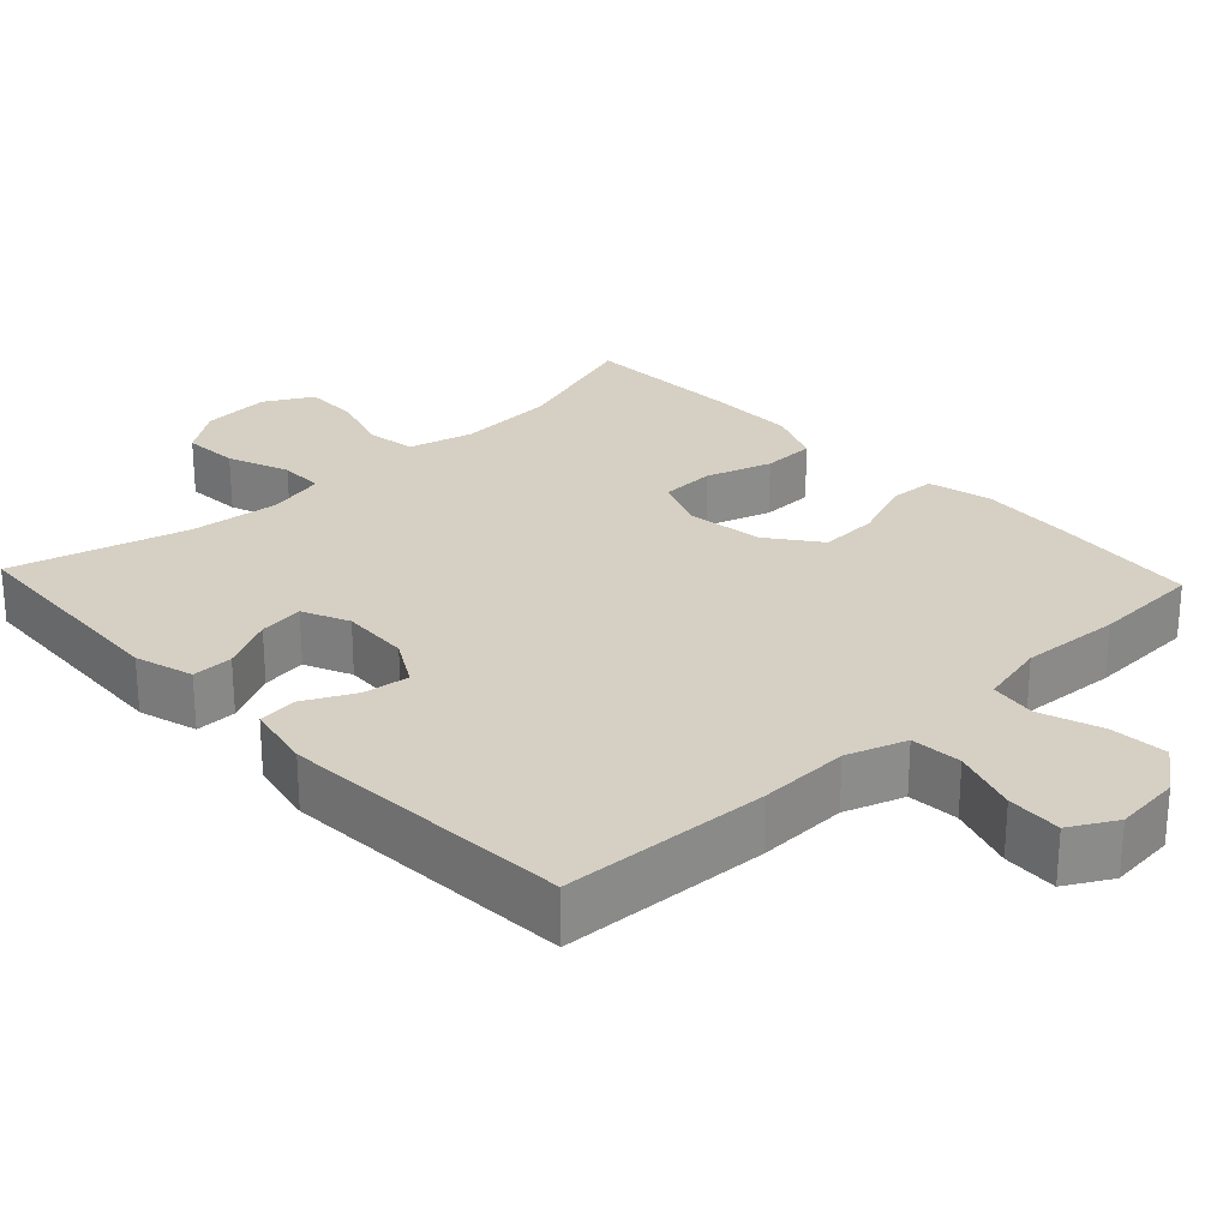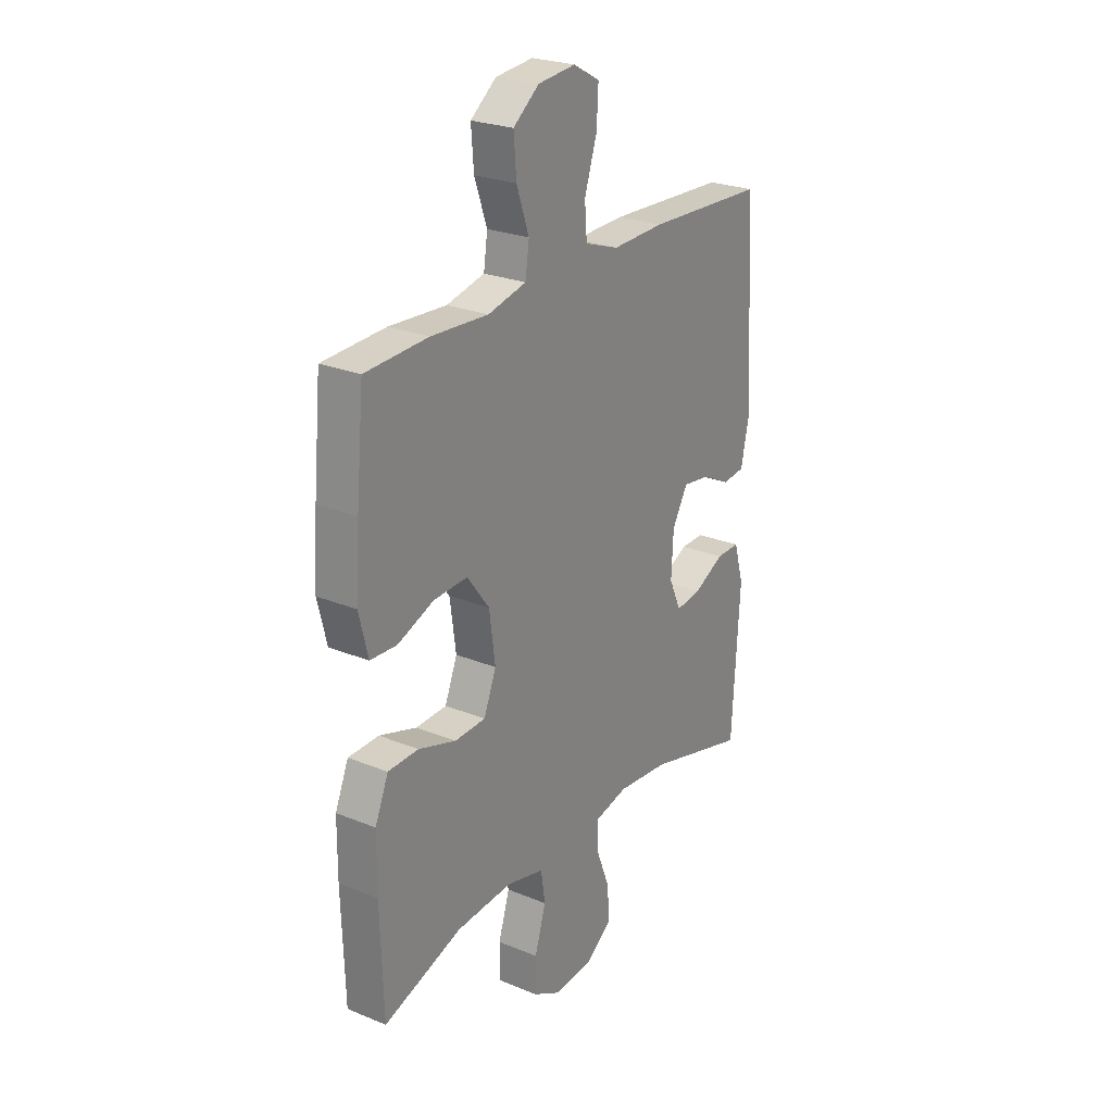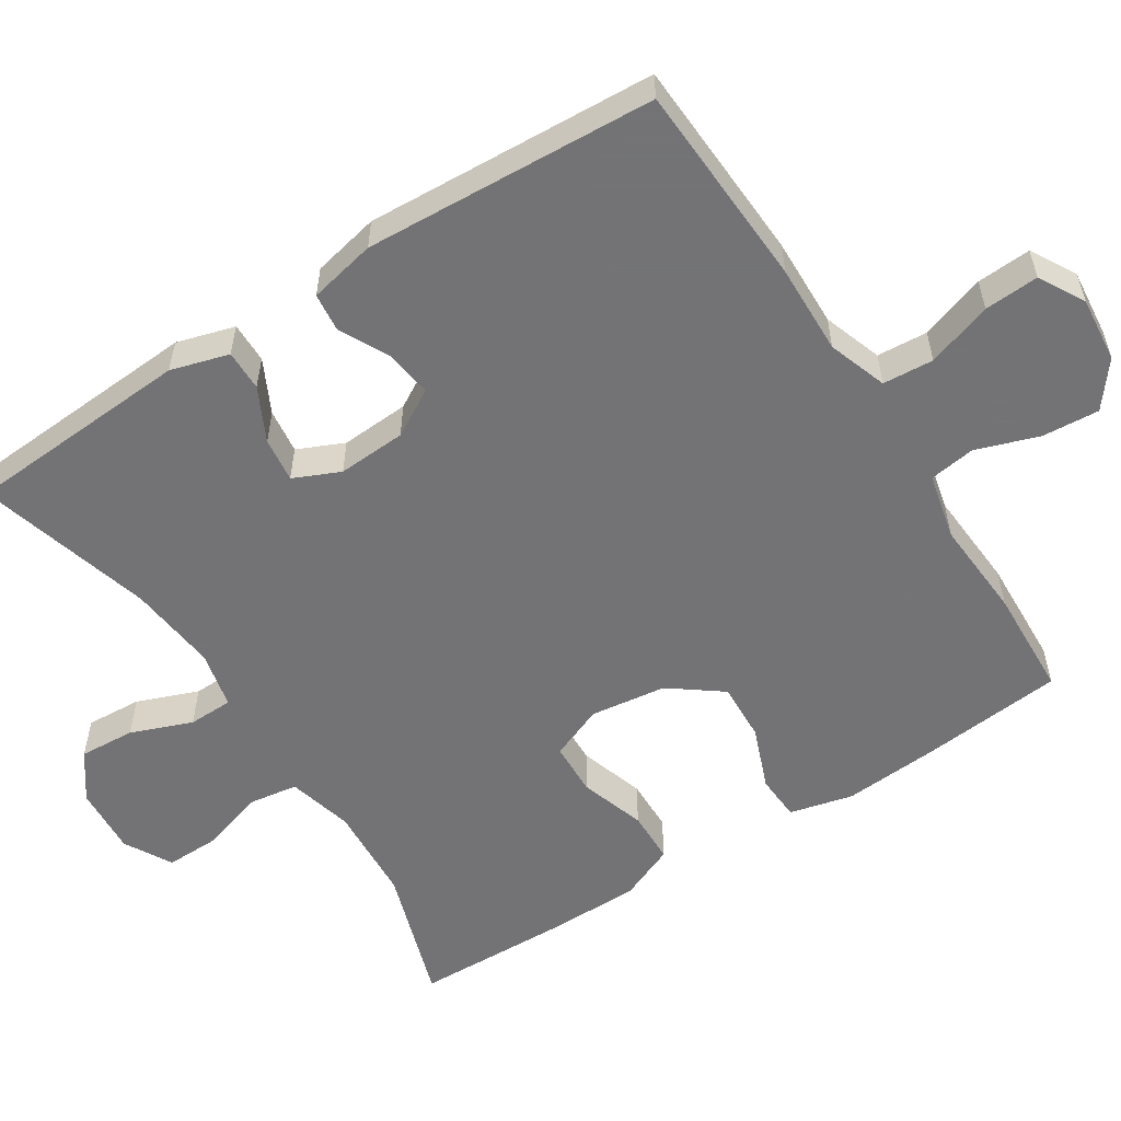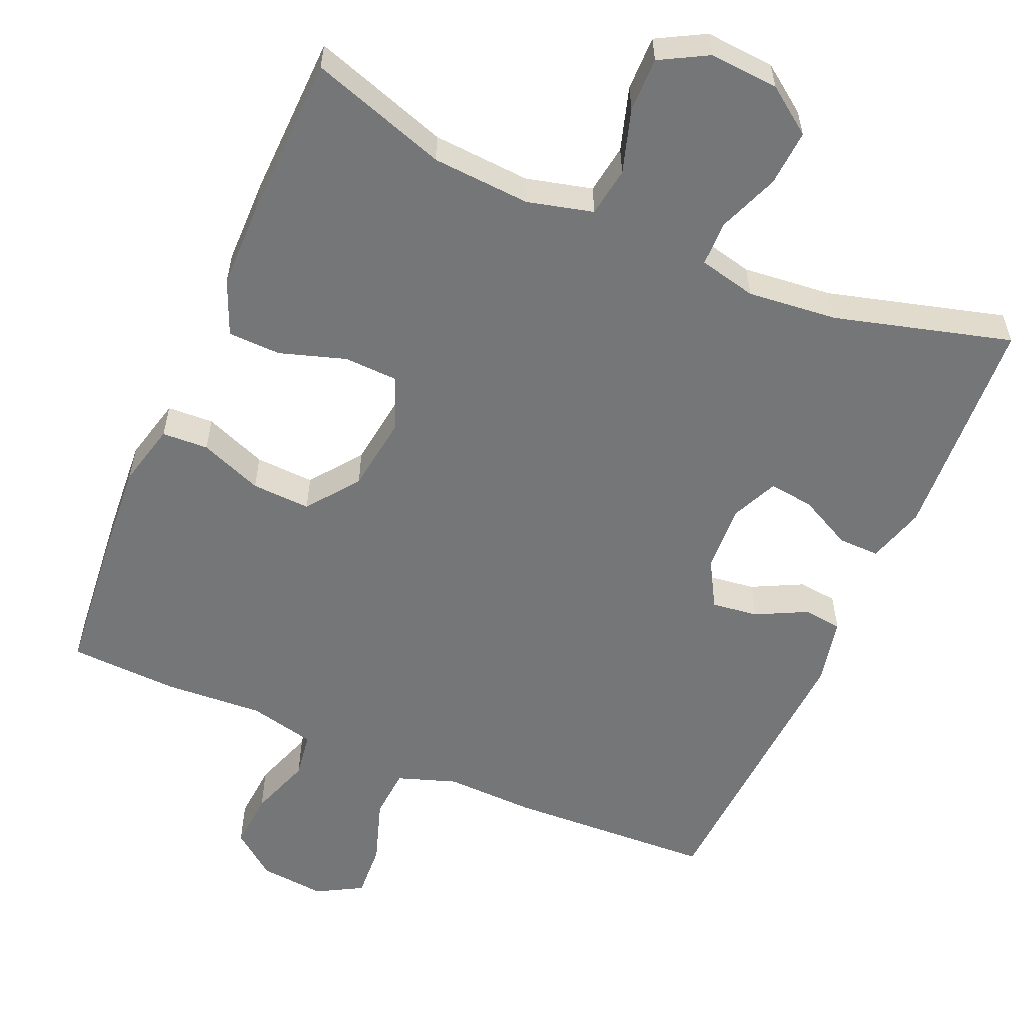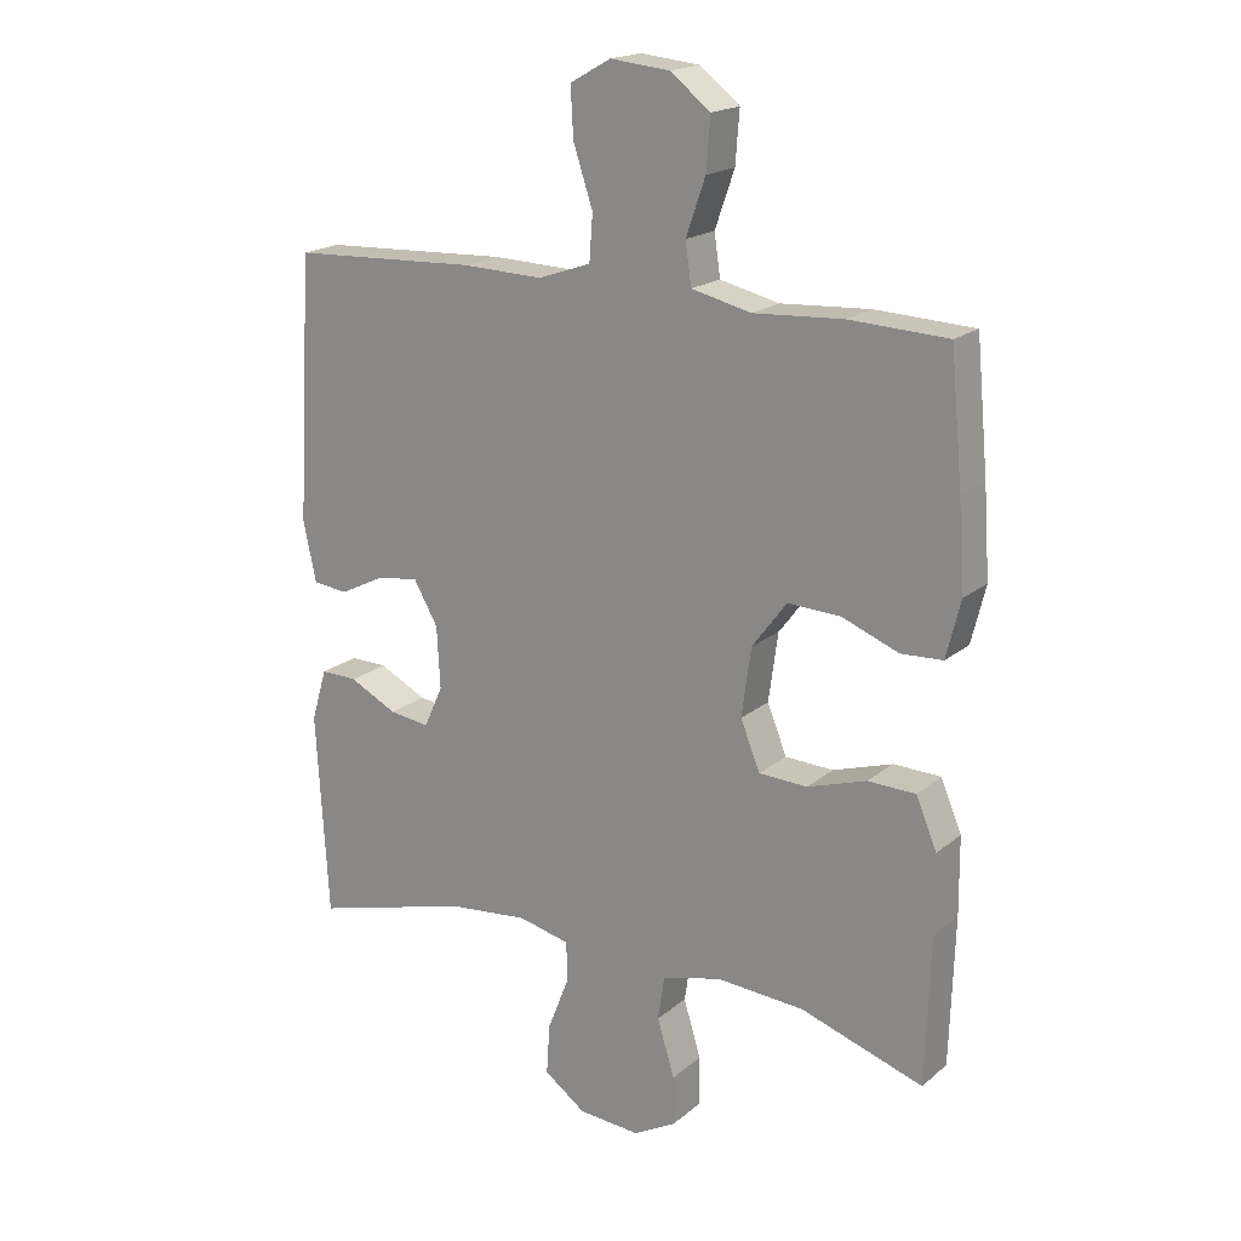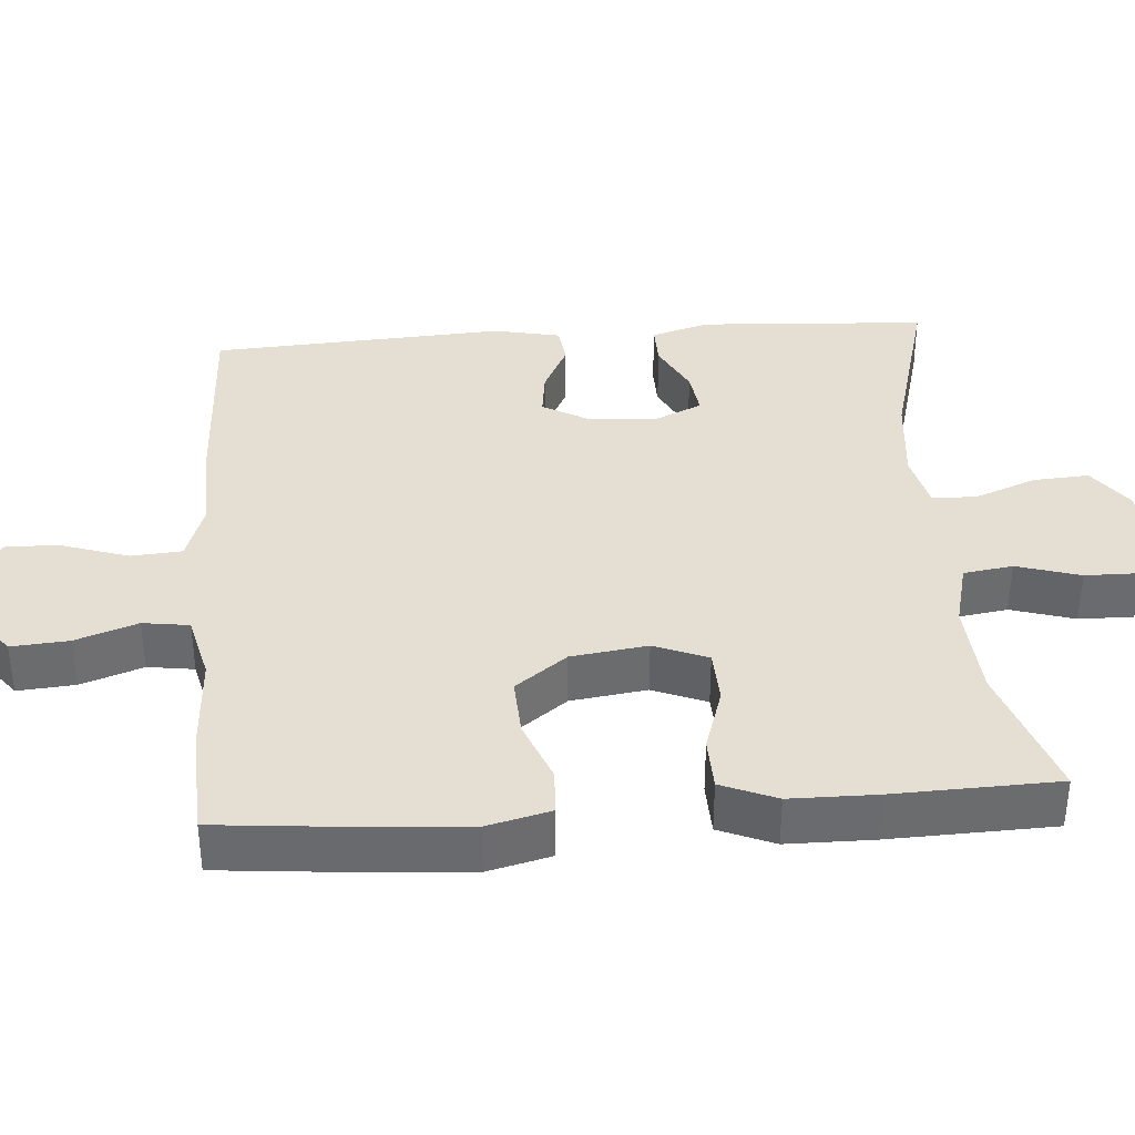
<metadata>
{"format":"obj","ext":"obj","renderer":"f3d","projection":"perspective","resolution":1024,"background":"white","views":[{"elev":26.3,"azim":-43.2,"up":"+Y"},{"elev":25.0,"azim":123.6,"up":"+Z"},{"elev":-56.0,"azim":-57.1,"up":"+Y"},{"elev":-56.8,"azim":156.7,"up":"+Y"},{"elev":18.7,"azim":33.4,"up":"+Z"},{"elev":36.9,"azim":85.7,"up":"+Y"}]}
</metadata>
<code>
v 0.5 0.07 0.5
v 0.518 0.07 0.31
v 0.527 0.07 0.18
v 0.506 0.07 0.095
v 0.444 0.07 0.092
v 0.36 0.07 0.125
v 0.281 0.07 0.129
v 0.229 0.07 0.06
v 0.215 0.07 -0.042
v 0.244 0.07 -0.114
v 0.316 0.07 -0.117
v 0.404 0.07 -0.089
v 0.475 0.07 -0.091
v 0.506 0.07 -0.165
v 0.507 0.07 -0.28
v 0.5 0.07 -0.5
v 0.317 0.07 -0.439
v 0.186 0.07 -0.43
v 0.098 0.07 -0.452
v 0.088 0.07 -0.518
v 0.114 0.07 -0.603
v 0.115 0.07 -0.676
v 0.051 0.07 -0.711
v -0.041 0.07 -0.704
v -0.103 0.07 -0.659
v -0.098 0.07 -0.584
v -0.066 0.07 -0.502
v -0.067 0.07 -0.442
v -0.144 0.07 -0.424
v -0.264 0.07 -0.436
v -0.5 0.07 -0.5
v -0.518 0.07 -0.196
v -0.495 0.07 -0.118
v -0.44 0.07 -0.119
v -0.369 0.07 -0.155
v -0.309 0.07 -0.163
v -0.281 0.07 -0.101
v -0.286 0.07 -0.009
v -0.322 0.07 0.054
v -0.384 0.07 0.046
v -0.452 0.07 0.012
v -0.504 0.07 0.018
v -0.523 0.07 0.108
v -0.5 0.07 0.5
v -0.223 0.07 0.512
v -0.102 0.07 0.508
v -0.023 0.07 0.535
v -0.018 0.07 0.603
v -0.047 0.07 0.691
v -0.051 0.07 0.764
v 0.01 0.07 0.798
v 0.098 0.07 0.789
v 0.158 0.07 0.742
v 0.152 0.07 0.665
v 0.123 0.07 0.582
v 0.132 0.07 0.52
v 0.221 0.07 0.499
v 0.354 0.07 0.507
v 0.5 0 0.5
v 0.518 0 0.31
v 0.527 0 0.18
v 0.506 0 0.095
v 0.444 0 0.092
v 0.36 0 0.125
v 0.281 0 0.129
v 0.229 0 0.06
v 0.215 0 -0.042
v 0.244 0 -0.114
v 0.316 0 -0.117
v 0.404 0 -0.089
v 0.475 0 -0.091
v 0.506 0 -0.165
v 0.507 0 -0.28
v 0.5 0 -0.5
v 0.317 0 -0.439
v 0.186 0 -0.43
v 0.098 0 -0.452
v 0.088 0 -0.518
v 0.114 0 -0.603
v 0.115 0 -0.676
v 0.051 0 -0.711
v -0.041 0 -0.704
v -0.103 0 -0.659
v -0.098 0 -0.584
v -0.066 0 -0.502
v -0.067 0 -0.442
v -0.144 0 -0.424
v -0.264 0 -0.436
v -0.5 0 -0.5
v -0.518 0 -0.196
v -0.495 0 -0.118
v -0.44 0 -0.119
v -0.369 0 -0.155
v -0.309 0 -0.163
v -0.281 0 -0.101
v -0.286 0 -0.009
v -0.322 0 0.054
v -0.384 0 0.046
v -0.452 0 0.012
v -0.504 0 0.018
v -0.523 0 0.108
v -0.5 0 0.5
v -0.223 0 0.512
v -0.102 0 0.508
v -0.023 0 0.535
v -0.018 0 0.603
v -0.047 0 0.691
v -0.051 0 0.764
v 0.01 0 0.798
v 0.098 0 0.789
v 0.158 0 0.742
v 0.152 0 0.665
v 0.123 0 0.582
v 0.132 0 0.52
v 0.221 0 0.499
v 0.354 0 0.507
f 57 58 1 2
f 56 57 2 3
f 52 53 54 55
f 50 51 52 55
f 48 49 50 55
f 47 48 55 56
f 46 47 56 3
f 40 41 42 43
f 39 40 43 44
f 38 39 44 45
f 32 33 34 35
f 30 31 32 35
f 29 30 35 36
f 28 29 36 37
f 24 25 26 27
f 24 27 28
f 23 24 28
f 20 21 22 23
f 19 20 23 28
f 18 19 28 37
f 14 15 16 17
f 11 12 13 14
f 10 11 14 17
f 9 10 17 18
f 3 4 5 6
f 3 6 7
f 46 3 7
f 45 46 7 8
f 38 45 8 9
f 9 18 37 38
f 60 59 116 115
f 61 60 115 114
f 113 112 111 110
f 113 110 109 108
f 113 108 107 106
f 114 113 106 105
f 61 114 105 104
f 101 100 99 98
f 102 101 98 97
f 103 102 97 96
f 93 92 91 90
f 93 90 89 88
f 94 93 88 87
f 95 94 87 86
f 85 84 83 82
f 86 85 82
f 86 82 81
f 81 80 79 78
f 86 81 78 77
f 95 86 77 76
f 75 74 73 72
f 72 71 70 69
f 75 72 69 68
f 76 75 68 67
f 64 63 62 61
f 65 64 61
f 65 61 104
f 66 65 104 103
f 67 66 103 96
f 96 95 76 67
f 1 59 60 2
f 2 60 61 3
f 3 61 62 4
f 4 62 63 5
f 5 63 64 6
f 6 64 65 7
f 7 65 66 8
f 8 66 67 9
f 9 67 68 10
f 10 68 69 11
f 11 69 70 12
f 12 70 71 13
f 13 71 72 14
f 14 72 73 15
f 15 73 74 16
f 16 74 75 17
f 17 75 76 18
f 18 76 77 19
f 19 77 78 20
f 20 78 79 21
f 21 79 80 22
f 22 80 81 23
f 23 81 82 24
f 24 82 83 25
f 25 83 84 26
f 26 84 85 27
f 27 85 86 28
f 28 86 87 29
f 29 87 88 30
f 30 88 89 31
f 31 89 90 32
f 32 90 91 33
f 33 91 92 34
f 34 92 93 35
f 35 93 94 36
f 36 94 95 37
f 37 95 96 38
f 38 96 97 39
f 39 97 98 40
f 40 98 99 41
f 41 99 100 42
f 42 100 101 43
f 43 101 102 44
f 44 102 103 45
f 45 103 104 46
f 46 104 105 47
f 47 105 106 48
f 48 106 107 49
f 49 107 108 50
f 50 108 109 51
f 51 109 110 52
f 52 110 111 53
f 53 111 112 54
f 54 112 113 55
f 55 113 114 56
f 56 114 115 57
f 57 115 116 58
f 58 116 59 1

</code>
